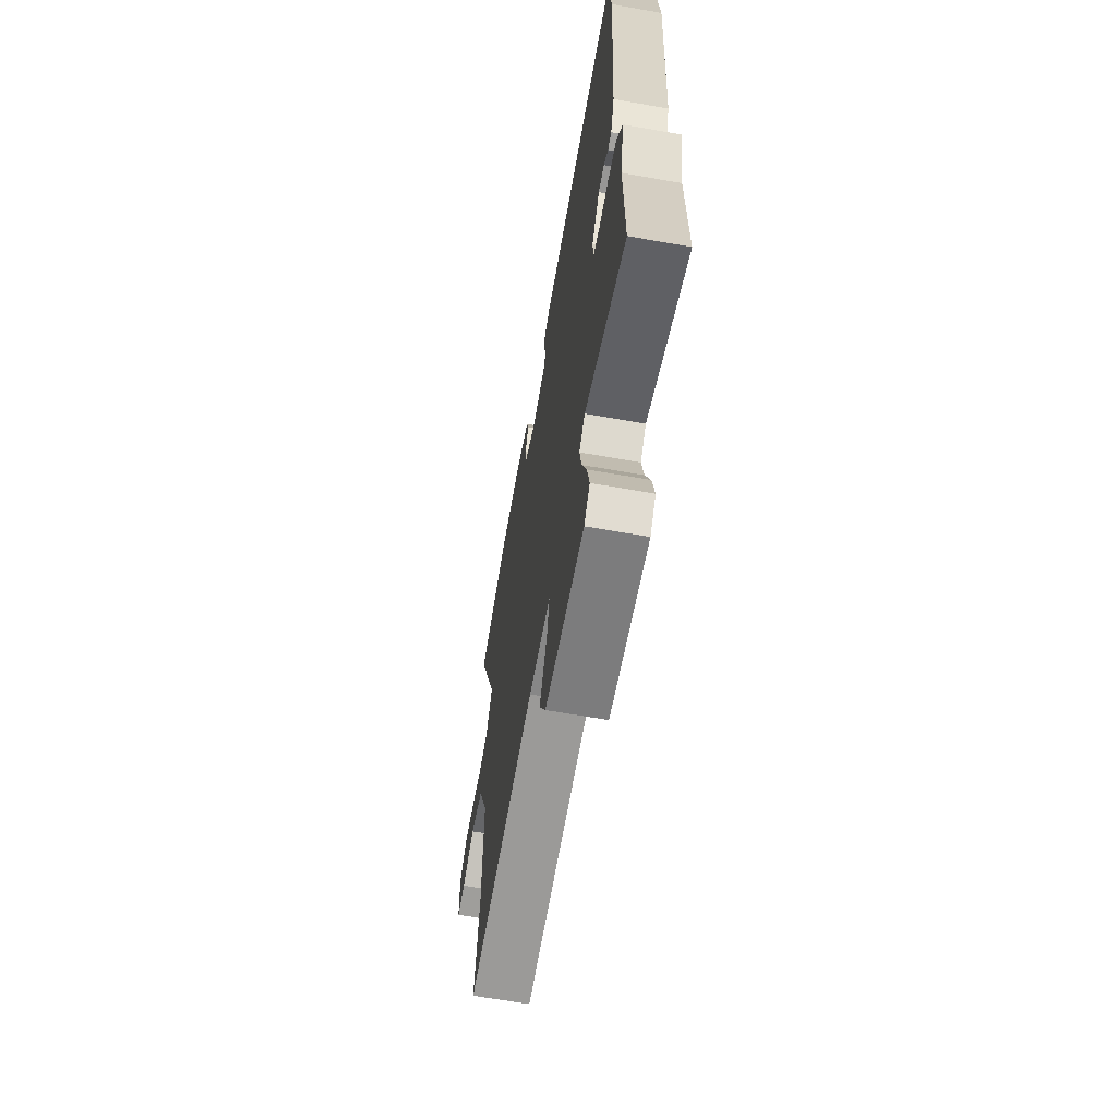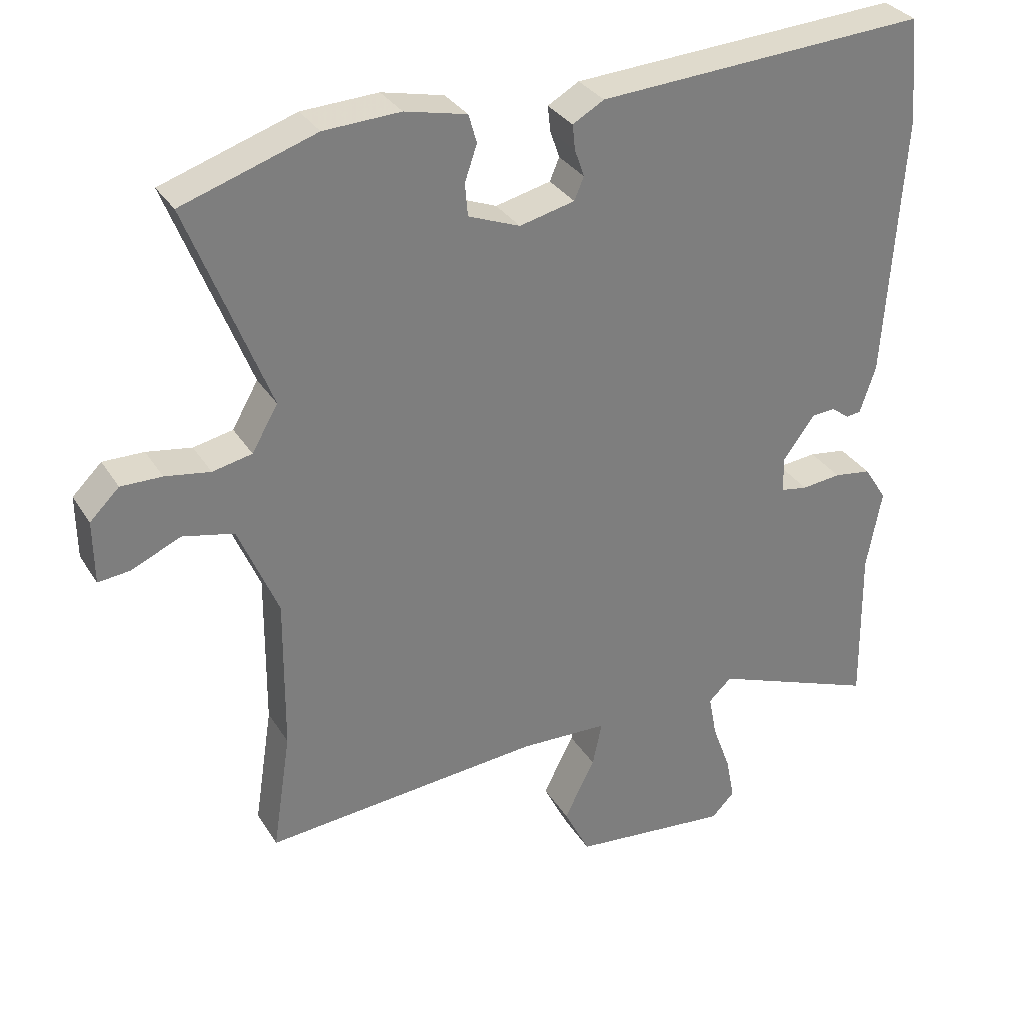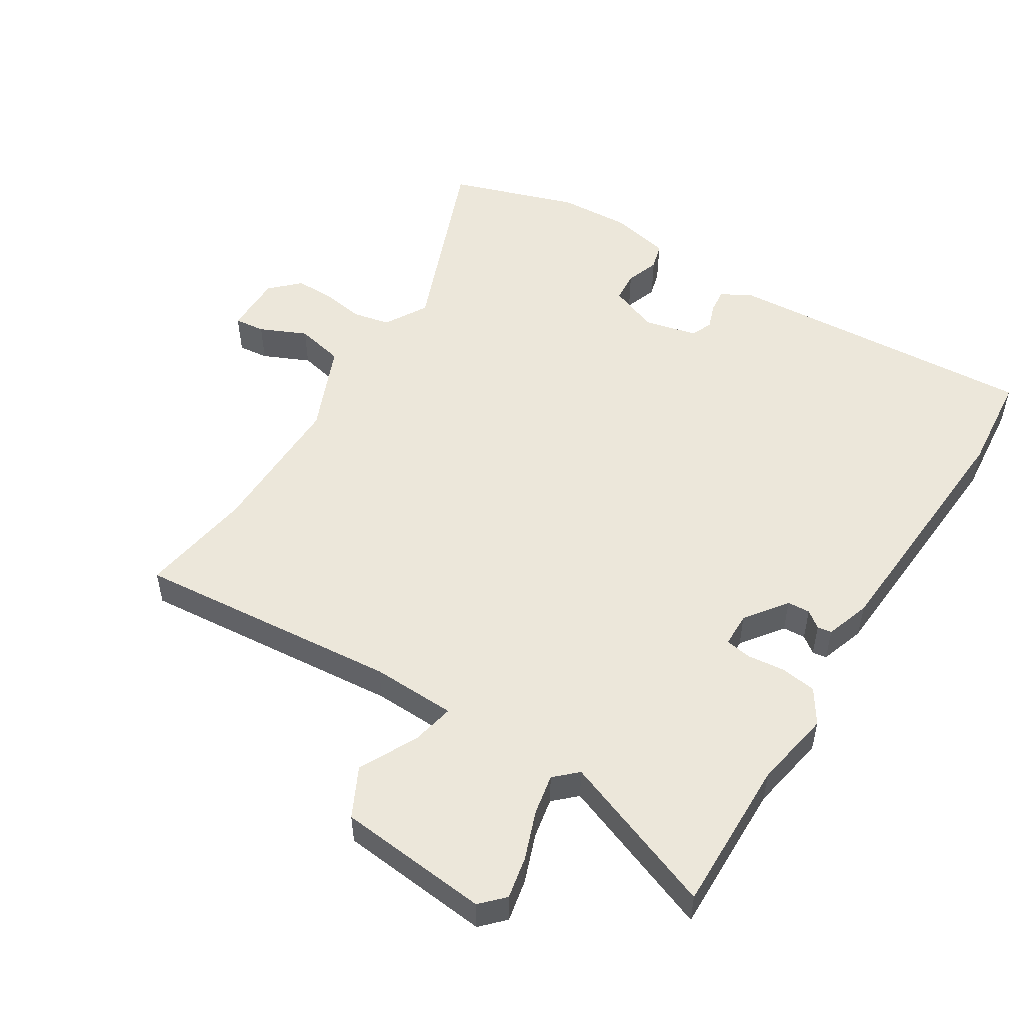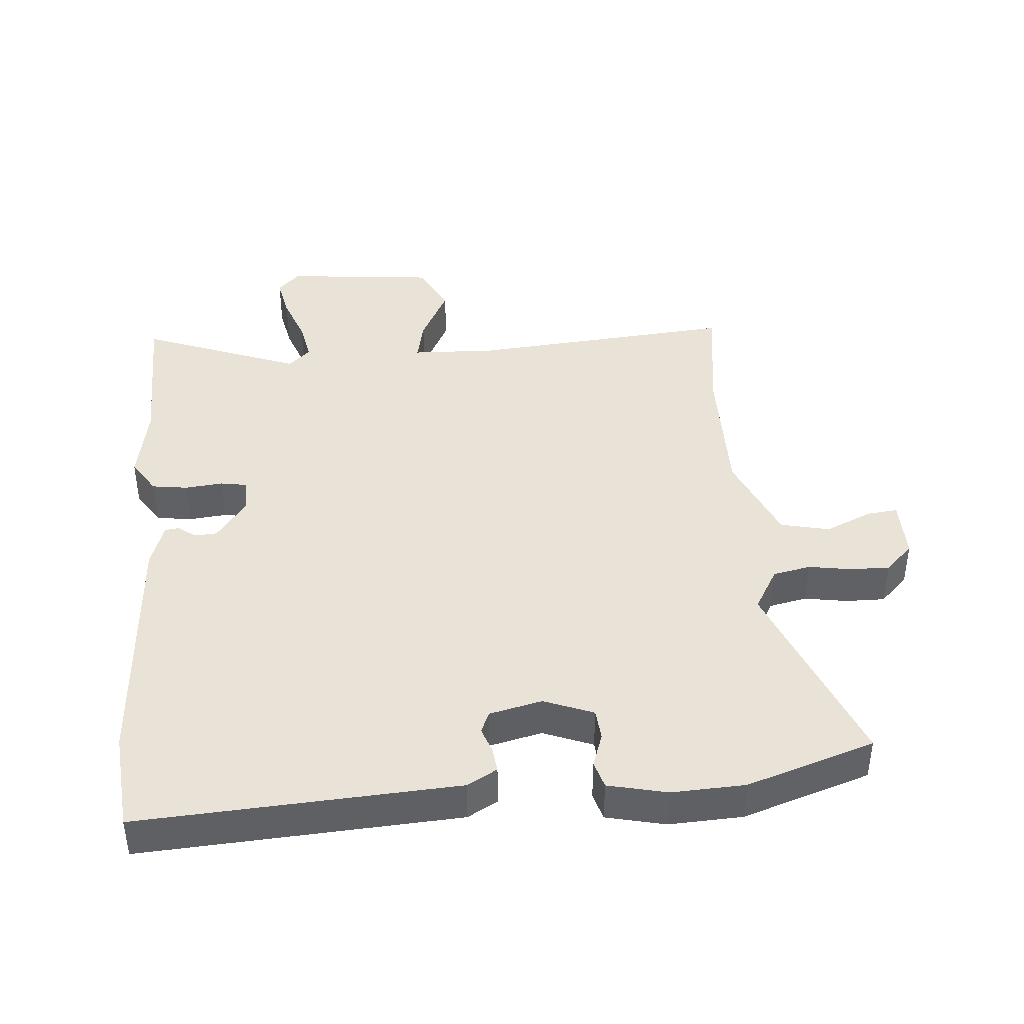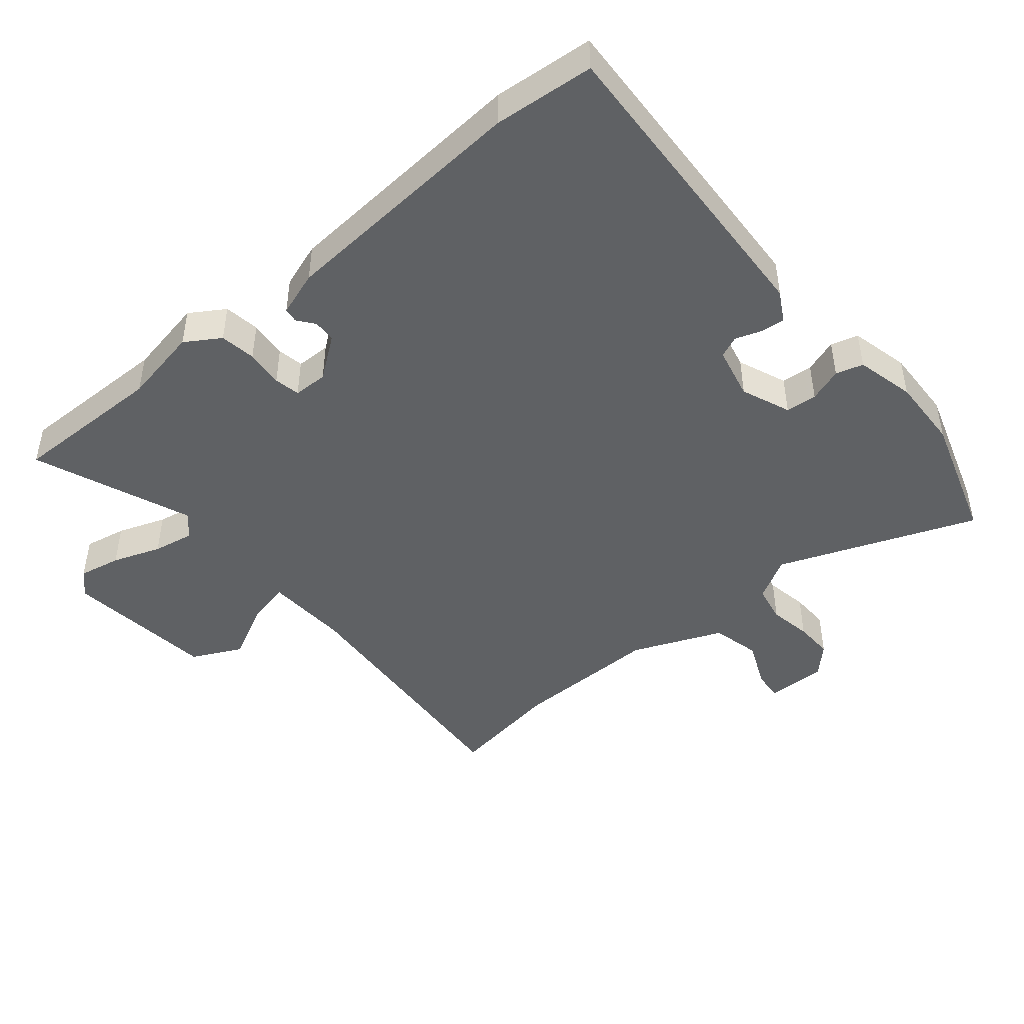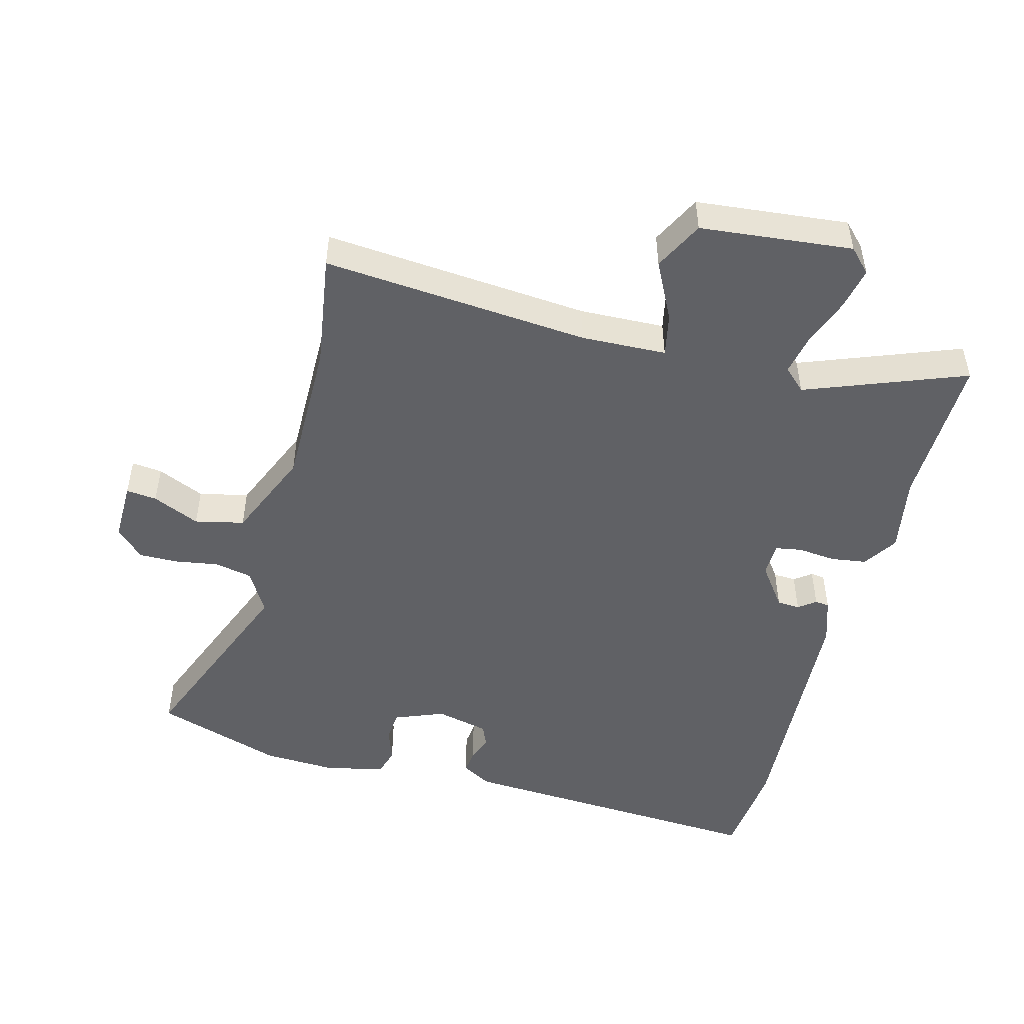
<metadata>
{"format":"obj","ext":"obj","renderer":"f3d","projection":"perspective","resolution":1024,"background":"white","views":[{"elev":-64.7,"azim":-100.1,"up":"+Z"},{"elev":32.0,"azim":153.1,"up":"+Z"},{"elev":51.7,"azim":-148.2,"up":"+Y"},{"elev":41.5,"azim":-4.8,"up":"+Y"},{"elev":-45.6,"azim":-49.8,"up":"+Y"},{"elev":-48.9,"azim":165.1,"up":"+Y"}]}
</metadata>
<code>
v -0.511 0.07 0.377
v -0.497 0.07 0.531
v -0.011 0.07 0.503
v 0.035 0.07 0.477
v 0.031 0.07 0.44
v 0.017 0.07 0.4
v 0.031 0.07 0.367
v 0.112 0.07 0.348
v 0.188 0.07 0.378
v 0.192 0.07 0.426
v 0.174 0.07 0.478
v 0.186 0.07 0.52
v 0.277 0.07 0.541
v 0.389 0.07 0.536
v 0.585 0.07 0.472
v 0.467 0.07 0.17
v 0.505 0.07 0.104
v 0.563 0.07 0.092
v 0.629 0.07 0.103
v 0.689 0.07 0.104
v 0.732 0.07 0.062
v 0.731 0.07 -0.031
v 0.684 0.07 -0.026
v 0.612 0.07 0.006
v 0.537 0.07 -0.011
v 0.479 0.07 -0.149
v 0.481 0.07 -0.376
v 0.508 0.07 -0.552
v 0.1 0.07 -0.518
v -0.03 0.07 -0.523
v -0.016 0.07 -0.589
v 0.029 0.07 -0.678
v -0.009 0.07 -0.754
v -0.242 0.07 -0.778
v -0.276 0.07 -0.743
v -0.263 0.07 -0.678
v -0.236 0.07 -0.604
v -0.224 0.07 -0.541
v -0.258 0.07 -0.509
v -0.502 0.07 -0.603
v -0.498 0.07 -0.366
v -0.52 0.07 -0.246
v -0.486 0.07 -0.193
v -0.431 0.07 -0.185
v -0.373 0.07 -0.191
v -0.333 0.07 -0.184
v -0.332 0.07 -0.131
v -0.379 0.07 -0.067
v -0.414 0.07 -0.065
v -0.44 0.07 -0.085
v -0.462 0.07 -0.082
v -0.485 0.07 -0.013
v -0.511 0 0.377
v -0.497 0 0.531
v -0.011 0 0.503
v 0.035 0 0.477
v 0.031 0 0.44
v 0.017 0 0.4
v 0.031 0 0.367
v 0.112 0 0.348
v 0.188 0 0.378
v 0.192 0 0.426
v 0.174 0 0.478
v 0.186 0 0.52
v 0.277 0 0.541
v 0.389 0 0.536
v 0.585 0 0.472
v 0.467 0 0.17
v 0.505 0 0.104
v 0.563 0 0.092
v 0.629 0 0.103
v 0.689 0 0.104
v 0.732 0 0.062
v 0.731 0 -0.031
v 0.684 0 -0.026
v 0.612 0 0.006
v 0.537 0 -0.011
v 0.479 0 -0.149
v 0.481 0 -0.376
v 0.508 0 -0.552
v 0.1 0 -0.518
v -0.03 0 -0.523
v -0.016 0 -0.589
v 0.029 0 -0.678
v -0.009 0 -0.754
v -0.242 0 -0.778
v -0.276 0 -0.743
v -0.263 0 -0.678
v -0.236 0 -0.604
v -0.224 0 -0.541
v -0.258 0 -0.509
v -0.502 0 -0.603
v -0.498 0 -0.366
v -0.52 0 -0.246
v -0.486 0 -0.193
v -0.431 0 -0.185
v -0.373 0 -0.191
v -0.333 0 -0.184
v -0.332 0 -0.131
v -0.379 0 -0.067
v -0.414 0 -0.065
v -0.44 0 -0.085
v -0.462 0 -0.082
v -0.485 0 -0.013
f 49 50 51 52
f 48 49 52 1
f 47 48 1 2
f 42 43 44 45
f 41 42 45 46
f 39 40 41 46
f 38 39 46 47
f 34 35 36 37
f 34 37 38
f 31 32 33 34
f 30 31 34 38
f 27 28 29
f 26 27 29 30
f 25 26 30 38
f 21 22 23 24
f 21 24 25
f 18 19 20 21
f 18 21 25
f 17 18 25 38
f 13 14 15 16
f 11 12 13 16
f 10 11 16 17
f 9 10 17
f 8 9 17 38
f 3 4 5 6
f 47 2 3 6
f 47 6 7
f 7 8 38 47
f 104 103 102 101
f 53 104 101 100
f 54 53 100 99
f 97 96 95 94
f 98 97 94 93
f 98 93 92 91
f 99 98 91 90
f 89 88 87 86
f 90 89 86
f 86 85 84 83
f 90 86 83 82
f 81 80 79
f 82 81 79 78
f 90 82 78 77
f 76 75 74 73
f 77 76 73
f 73 72 71 70
f 77 73 70
f 90 77 70 69
f 68 67 66 65
f 68 65 64 63
f 69 68 63 62
f 69 62 61
f 90 69 61 60
f 58 57 56 55
f 58 55 54 99
f 59 58 99
f 99 90 60 59
f 1 53 54 2
f 2 54 55 3
f 3 55 56 4
f 4 56 57 5
f 5 57 58 6
f 6 58 59 7
f 7 59 60 8
f 8 60 61 9
f 9 61 62 10
f 10 62 63 11
f 11 63 64 12
f 12 64 65 13
f 13 65 66 14
f 14 66 67 15
f 15 67 68 16
f 16 68 69 17
f 17 69 70 18
f 18 70 71 19
f 19 71 72 20
f 20 72 73 21
f 21 73 74 22
f 22 74 75 23
f 23 75 76 24
f 24 76 77 25
f 25 77 78 26
f 26 78 79 27
f 27 79 80 28
f 28 80 81 29
f 29 81 82 30
f 30 82 83 31
f 31 83 84 32
f 32 84 85 33
f 33 85 86 34
f 34 86 87 35
f 35 87 88 36
f 36 88 89 37
f 37 89 90 38
f 38 90 91 39
f 39 91 92 40
f 40 92 93 41
f 41 93 94 42
f 42 94 95 43
f 43 95 96 44
f 44 96 97 45
f 45 97 98 46
f 46 98 99 47
f 47 99 100 48
f 48 100 101 49
f 49 101 102 50
f 50 102 103 51
f 51 103 104 52
f 52 104 53 1

</code>
